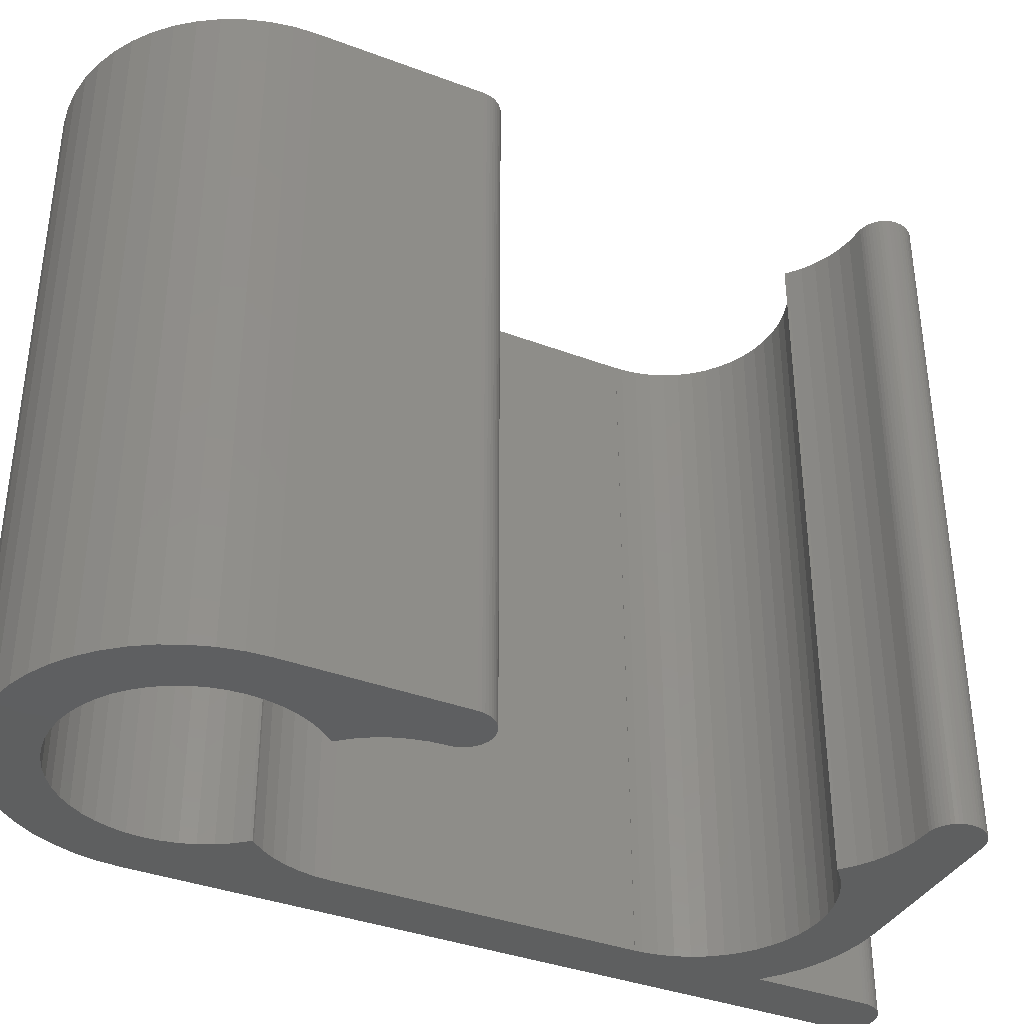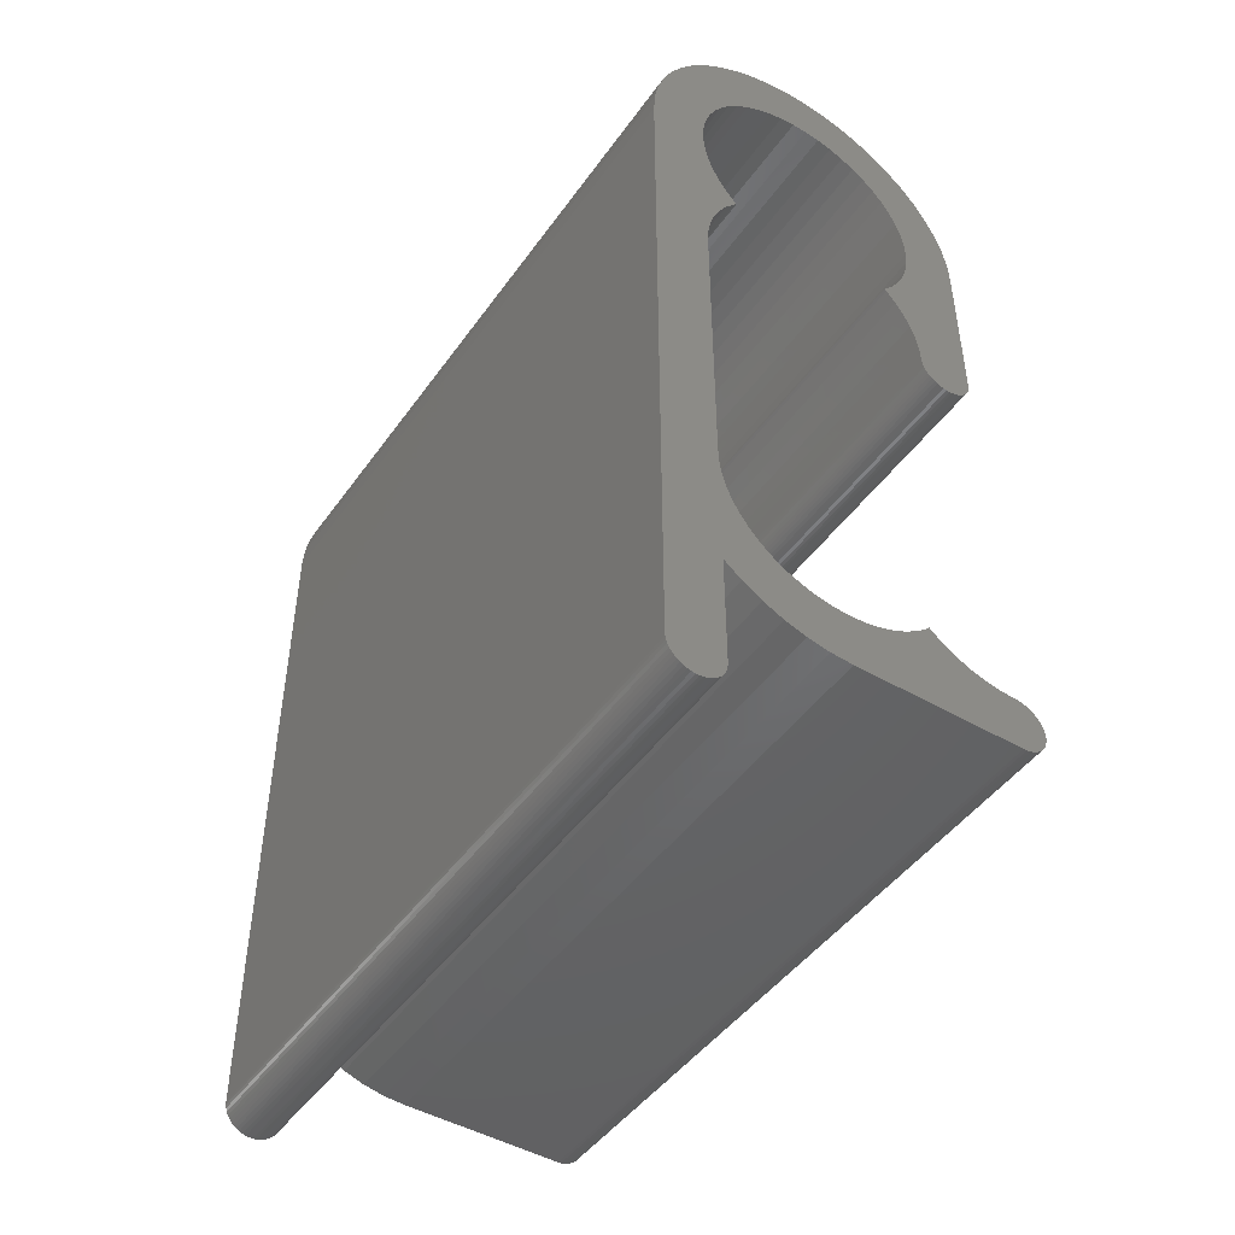
<metadata>
{"format":"stl","ext":"stl","renderer":"f3d","projection":"perspective","resolution":1024,"background":"white","views":[{"elev":-37.3,"azim":-115.8,"up":"+Z"},{"elev":-46.6,"azim":146.5,"up":"+Y"}]}
</metadata>
<code>
# stl→obj: 380 verts, 756 faces
v 1.018 1.604 0
v 1.211 1.464 0
v 0.8286 1.002 0
v 0.809 1.719 0
v 0.6966 1.098 0
v 0.5535 1.176 0
v -0.4017 1.236 0
v -0.356 1.866 0
v -0.2436 1.277 0
v -0.5535 1.176 0
v -0.5871 1.807 0
v 1.385 1.301 0
v 0.9476 0.8899 0
v -0.8286 1.002 0
v -1.018 1.604 0
v -0.6966 1.098 0
v -1.139 -0.6263 0
v -1.052 -0.7641 0
v -1.139 -1.194 0
v -1.84 0.4725 0
v -1.767 0.6994 0
v -1.259 0.3233 0
v -1.209 -0.4786 0
v -1.209 -1.341 0
v -1.9 0 0
v -1.885 0.2381 0
v -1.3 0 0
v -1.259 -0.3233 0
v -1.29 -0.1629 0
v -0.9476 -0.9301 0
v -0.9476 -0.8899 0
v -0.9263 -0.91 0
v -1.052 -1.056 0
v -1.385 1.301 0
v -0.9476 0.8899 0
v -1.728 -2.091 0
v -1.619 -2.119 0
v -1.656 -2.115 0
v -1.9 -1.82 0
v -1.891 -1.895 0
v -1.898 -1.858 0
v -1.863 -1.965 0
v -1.879 -1.93 0
v -1.843 -1.996 0
v -1.819 -2.025 0
v -1.791 -2.051 0
v -1.761 -2.073 0
v -1.581 -2.119 0
v -1.693 -2.105 0
v -1.409 -2.051 0
v -1.439 -2.073 0
v -1.472 -2.091 0
v -1.507 -2.105 0
v -1.544 -2.115 0
v -1.357 -1.996 0
v -1.381 -2.025 0
v 1.665 0.9153 0
v 1.767 0.6994 0
v 1.139 0.6263 0
v 1.259 -0.3233 0
v 1.9 0 0
v 1.209 -0.4786 0
v -1.309 -1.895 0
v -1.321 -1.93 0
v -1.337 -1.965 0
v 1.29 -0.1629 0
v -1.302 -1.858 0
v 1.3 0 0
v -1.29 -1.657 0
v -1.259 -1.497 0
v -1.211 1.464 0
v -0.809 1.719 0
v 0.1193 1.896 0
v 0.356 1.866 0
v 0.08162 1.297 0
v 1.209 0.4786 0
v -1.29 0.1629 0
v -1.139 0.6263 0
v -1.209 0.4786 0
v -1.052 0.7641 0
v -1.665 0.9153 0
v -1.537 1.117 0
v -0.08162 1.297 0
v -0.1193 1.896 0
v 0.4017 1.236 0
v 0.2436 1.277 0
v 0.5871 1.807 0
v 1.052 0.7641 0
v 1.537 1.117 0
v 1.259 0.3233 0
v 1.84 0.4725 0
v 1.885 0.2381 0
v 1.29 0.1629 0
v 1.139 -1.194 0
v 1.139 -0.6263 0
v 1.052 -1.056 0
v 1.052 -0.7641 0
v 0.9476 -0.9301 0
v 0.9476 -0.8899 0
v 0.9263 -0.91 0
v 1.209 -1.341 0
v 1.259 -1.497 0
v 1.29 -1.657 0
v 1.3 -1.82 0
v 1.3 -5 0
v 1.507 -7.885 0
v 1.472 -7.871 0
v 1.439 -7.853 0
v 1.297 -5 0
v 1.297 -5.082 0
v 1.409 -7.831 0
v 1.581 -7.899 0
v 1.277 -5.244 0
v 1.3 -6.386 0
v 1.236 -5.402 0
v 1.098 -5.697 0
v 1.176 -5.554 0
v 0.8899 -5.948 0
v 1.002 -5.829 0
v 0.7641 -6.052 0
v 1.117 -6.537 0
v 0.6263 -6.139 0
v 0.9153 -6.665 0
v 0.4786 -6.209 0
v 0.6994 -6.767 0
v 0.3233 -6.259 0
v 0.4725 -6.84 0
v 0.2381 -6.885 0
v 0.1629 -6.29 0
v -1.895 -6.309 0
v -1.858 -6.302 0
v -1.82 -6.9 0
v -2.091 -6.728 0
v -2.115 -6.656 0
v -2.119 -6.619 0
v -2.073 -6.439 0
v -2.119 -6.581 0
v -2.105 -6.507 0
v -1.996 -6.843 0
v -2.025 -6.819 0
v -2.051 -6.791 0
v -0.4786 -6.209 0
v -1.194 -6.139 0
v -0.6263 -6.139 0
v -0.7641 -6.052 0
v -1.056 -6.052 0
v -0.8899 -5.948 0
v -0.9301 -5.948 0
v -0.91 -5.926 0
v -1.341 -6.209 0
v -1.895 -6.891 0
v -2.115 -6.544 0
v -1.996 -6.357 0
v -1.93 -6.321 0
v -1.965 -6.337 0
v -2.051 -6.409 0
v -2.025 -6.381 0
v -2.091 -6.472 0
v -2.073 -6.761 0
v -2.105 -6.693 0
v -1.93 -6.879 0
v -1.965 -6.863 0
v -1.858 -6.898 0
v -1.657 -6.29 0
v -1.497 -6.259 0
v 0 -6.9 0
v -0.3233 -6.259 0
v -0.1629 -6.29 0
v 0 -6.3 0
v 1.891 -7.675 0
v 1.879 -7.71 0
v 1.843 -7.776 0
v 1.309 -7.675 0
v 1.302 -7.638 0
v 1.3 -7.6 0
v 1.321 -7.71 0
v 1.357 -7.776 0
v 1.337 -7.745 0
v 1.728 -7.871 0
v 1.619 -7.899 0
v 1.761 -7.853 0
v 1.381 -7.805 0
v 1.791 -7.831 0
v 1.544 -7.895 0
v 1.693 -7.885 0
v 1.656 -7.895 0
v 1.819 -7.805 0
v 1.863 -7.745 0
v 1.898 -7.638 0
v 1.9 -7.6 0
v 0.8286 1.002 7.4
v 1.211 1.464 7.4
v 1.018 1.604 7.4
v 0.5535 1.176 7.4
v 0.6966 1.098 7.4
v 0.809 1.719 7.4
v -0.2436 1.277 7.4
v -0.356 1.866 7.4
v -0.4017 1.236 7.4
v -0.5871 1.807 7.4
v -0.5535 1.176 7.4
v 0.9476 0.8899 7.4
v 1.385 1.301 7.4
v -0.6966 1.098 7.4
v -1.018 1.604 7.4
v -0.8286 1.002 7.4
v -1.139 -1.194 7.4
v -1.052 -0.7641 7.4
v -1.139 -0.6263 7.4
v -1.259 0.3233 7.4
v -1.767 0.6994 7.4
v -1.84 0.4725 7.4
v -1.209 -1.341 7.4
v -1.209 -0.4786 7.4
v -1.3 0 7.4
v -1.885 0.2381 7.4
v -1.9 0 7.4
v -1.29 -0.1629 7.4
v -1.259 -0.3233 7.4
v -0.9476 -0.8899 7.4
v -0.9476 -0.9301 7.4
v -0.9263 -0.91 7.4
v -1.052 -1.056 7.4
v -0.9476 0.8899 7.4
v -1.385 1.301 7.4
v -1.656 -2.115 7.4
v -1.619 -2.119 7.4
v -1.728 -2.091 7.4
v -1.898 -1.858 7.4
v -1.891 -1.895 7.4
v -1.9 -1.82 7.4
v -1.843 -1.996 7.4
v -1.879 -1.93 7.4
v -1.863 -1.965 7.4
v -1.791 -2.051 7.4
v -1.819 -2.025 7.4
v -1.581 -2.119 7.4
v -1.761 -2.073 7.4
v -1.693 -2.105 7.4
v -1.409 -2.051 7.4
v -1.507 -2.105 7.4
v -1.472 -2.091 7.4
v -1.439 -2.073 7.4
v -1.544 -2.115 7.4
v -1.381 -2.025 7.4
v -1.357 -1.996 7.4
v 1.139 0.6263 7.4
v 1.767 0.6994 7.4
v 1.665 0.9153 7.4
v 1.209 -0.4786 7.4
v 1.9 0 7.4
v 1.259 -0.3233 7.4
v -1.309 -1.895 7.4
v -1.321 -1.93 7.4
v -1.337 -1.965 7.4
v 1.29 -0.1629 7.4
v -1.302 -1.858 7.4
v 1.3 0 7.4
v -1.29 -1.657 7.4
v -1.259 -1.497 7.4
v -1.211 1.464 7.4
v -0.809 1.719 7.4
v 0.08162 1.297 7.4
v 0.356 1.866 7.4
v 0.1193 1.896 7.4
v 1.209 0.4786 7.4
v -1.29 0.1629 7.4
v -1.209 0.4786 7.4
v -1.139 0.6263 7.4
v -1.665 0.9153 7.4
v -1.052 0.7641 7.4
v -1.537 1.117 7.4
v -0.08162 1.297 7.4
v -0.1193 1.896 7.4
v 0.2436 1.277 7.4
v 0.4017 1.236 7.4
v 0.5871 1.807 7.4
v 1.052 0.7641 7.4
v 1.537 1.117 7.4
v 1.259 0.3233 7.4
v 1.84 0.4725 7.4
v 1.885 0.2381 7.4
v 1.29 0.1629 7.4
v 1.139 -0.6263 7.4
v 1.139 -1.194 7.4
v 1.052 -0.7641 7.4
v 1.052 -1.056 7.4
v 0.9476 -0.8899 7.4
v 0.9476 -0.9301 7.4
v 0.9263 -0.91 7.4
v 1.209 -1.341 7.4
v 1.259 -1.497 7.4
v 1.29 -1.657 7.4
v 1.3 -1.82 7.4
v 1.3 -5 7.4
v 1.439 -7.853 7.4
v 1.472 -7.871 7.4
v 1.507 -7.885 7.4
v 1.297 -5.082 7.4
v 1.297 -5 7.4
v 1.581 -7.899 7.4
v 1.409 -7.831 7.4
v 1.236 -5.402 7.4
v 1.3 -6.386 7.4
v 1.277 -5.244 7.4
v 1.176 -5.554 7.4
v 1.098 -5.697 7.4
v 1.002 -5.829 7.4
v 0.8899 -5.948 7.4
v 1.117 -6.537 7.4
v 0.7641 -6.052 7.4
v 0.9153 -6.665 7.4
v 0.6263 -6.139 7.4
v 0.6994 -6.767 7.4
v 0.4786 -6.209 7.4
v 0.3233 -6.259 7.4
v 0.4725 -6.84 7.4
v 0.2381 -6.885 7.4
v 0.1629 -6.29 7.4
v -1.82 -6.9 7.4
v -1.858 -6.302 7.4
v -1.895 -6.309 7.4
v -2.119 -6.619 7.4
v -2.115 -6.656 7.4
v -2.091 -6.728 7.4
v -2.105 -6.507 7.4
v -2.119 -6.581 7.4
v -2.073 -6.439 7.4
v -2.051 -6.791 7.4
v -2.025 -6.819 7.4
v -1.996 -6.843 7.4
v -0.6263 -6.139 7.4
v -1.194 -6.139 7.4
v -0.4786 -6.209 7.4
v -0.7641 -6.052 7.4
v -0.8899 -5.948 7.4
v -1.056 -6.052 7.4
v -0.9301 -5.948 7.4
v -0.91 -5.926 7.4
v -1.341 -6.209 7.4
v -1.895 -6.891 7.4
v -2.115 -6.544 7.4
v -1.93 -6.321 7.4
v -1.996 -6.357 7.4
v -1.965 -6.337 7.4
v -2.025 -6.381 7.4
v -2.051 -6.409 7.4
v -2.091 -6.472 7.4
v -2.073 -6.761 7.4
v -2.105 -6.693 7.4
v -1.965 -6.863 7.4
v -1.93 -6.879 7.4
v -1.858 -6.898 7.4
v -1.657 -6.29 7.4
v -1.497 -6.259 7.4
v 0 -6.9 7.4
v -0.3233 -6.259 7.4
v -0.1629 -6.29 7.4
v 0 -6.3 7.4
v 1.843 -7.776 7.4
v 1.879 -7.71 7.4
v 1.891 -7.675 7.4
v 1.3 -7.6 7.4
v 1.302 -7.638 7.4
v 1.309 -7.675 7.4
v 1.357 -7.776 7.4
v 1.321 -7.71 7.4
v 1.337 -7.745 7.4
v 1.761 -7.853 7.4
v 1.619 -7.899 7.4
v 1.728 -7.871 7.4
v 1.381 -7.805 7.4
v 1.791 -7.831 7.4
v 1.544 -7.895 7.4
v 1.656 -7.895 7.4
v 1.693 -7.885 7.4
v 1.819 -7.805 7.4
v 1.863 -7.745 7.4
v 1.9 -7.6 7.4
v 1.898 -7.638 7.4
f 1 2 3
f 4 5 6
f 1 3 5
f 7 8 9
f 10 11 7
f 3 12 13
f 14 15 16
f 17 18 19
f 20 21 22
f 23 19 24
f 25 26 27
f 28 25 29
f 30 18 31
f 32 30 31
f 33 19 18
f 34 14 35
f 23 17 19
f 36 37 38
f 39 40 41
f 42 43 44
f 44 43 40
f 45 44 46
f 46 44 40
f 47 48 37
f 36 47 37
f 49 36 38
f 46 48 47
f 46 50 48
f 51 52 53
f 54 48 53
f 48 51 53
f 48 50 51
f 46 40 50
f 50 55 56
f 57 58 59
f 60 61 62
f 50 63 55
f 55 63 64
f 65 55 64
f 50 40 63
f 66 61 60
f 63 40 39
f 67 63 39
f 68 61 66
f 69 67 39
f 70 69 39
f 24 70 39
f 25 24 39
f 34 71 14
f 72 11 10
f 73 74 75
f 18 30 33
f 59 58 76
f 25 23 24
f 23 25 28
f 25 27 29
f 22 77 26
f 77 27 26
f 20 22 26
f 78 79 21
f 79 22 21
f 80 78 81
f 78 21 81
f 34 80 82
f 80 81 82
f 34 35 80
f 14 71 15
f 16 15 72
f 72 10 16
f 7 11 8
f 9 8 83
f 75 83 84
f 83 8 84
f 73 75 84
f 85 86 74
f 86 75 74
f 6 85 87
f 85 74 87
f 4 6 87
f 1 5 4
f 3 2 12
f 13 12 88
f 57 88 89
f 88 12 89
f 57 59 88
f 76 58 90
f 90 58 91
f 92 90 91
f 92 93 90
f 92 68 93
f 92 61 68
f 62 94 95
f 94 96 97
f 96 98 99
f 99 98 100
f 97 96 99
f 95 94 97
f 62 101 94
f 62 61 101
f 101 61 102
f 102 61 103
f 103 61 104
f 104 61 105
f 106 107 108
f 109 105 110
f 111 112 108
f 113 114 115
f 114 116 117
f 118 119 114
f 120 114 121
f 122 120 123
f 124 122 125
f 126 124 125
f 127 126 125
f 127 128 126
f 126 128 129
f 130 131 132
f 133 134 135
f 136 137 138
f 139 140 141
f 142 143 144
f 144 143 145
f 145 146 147
f 147 146 148
f 149 147 148
f 145 143 146
f 142 150 143
f 151 139 141
f 138 137 152
f 130 153 154
f 154 153 155
f 156 157 153
f 130 156 153
f 137 136 156
f 138 158 136
f 156 141 137
f 137 159 135
f 133 160 134
f 159 133 135
f 141 159 137
f 151 141 156
f 139 161 162
f 139 151 161
f 156 130 151
f 151 132 163
f 151 130 132
f 132 131 164
f 165 132 164
f 165 150 132
f 132 150 142
f 166 132 142
f 167 166 142
f 167 168 166
f 166 168 169
f 128 166 169
f 129 128 169
f 125 122 123
f 123 120 121
f 120 118 114
f 114 119 116
f 115 114 117
f 170 171 172
f 173 174 175
f 176 173 177
f 178 176 177
f 179 180 181
f 182 177 111
f 183 181 112
f 184 106 112
f 112 106 108
f 112 181 180
f 111 183 112
f 185 186 179
f 179 186 180
f 111 177 183
f 183 177 172
f 172 177 173
f 172 187 183
f 188 172 171
f 172 173 170
f 170 173 175
f 189 170 190
f 190 170 175
f 114 190 175
f 114 113 190
f 190 113 110
f 105 190 110
f 105 61 190
f 191 192 193
f 194 195 196
f 195 191 193
f 197 198 199
f 199 200 201
f 202 203 191
f 204 205 206
f 207 208 209
f 210 211 212
f 213 207 214
f 215 216 217
f 218 217 219
f 220 208 221
f 220 221 222
f 208 207 223
f 224 206 225
f 207 209 214
f 226 227 228
f 229 230 231
f 232 233 234
f 230 233 232
f 235 232 236
f 230 232 235
f 227 237 238
f 227 238 228
f 226 228 239
f 238 237 235
f 237 240 235
f 241 242 243
f 241 237 244
f 241 243 237
f 243 240 237
f 240 230 235
f 245 246 240
f 247 248 249
f 250 251 252
f 246 253 240
f 254 253 246
f 254 246 255
f 253 230 240
f 252 251 256
f 231 230 253
f 231 253 257
f 256 251 258
f 231 257 259
f 231 259 260
f 231 260 213
f 231 213 217
f 206 261 225
f 201 200 262
f 263 264 265
f 223 221 208
f 266 248 247
f 213 214 217
f 219 217 214
f 218 215 217
f 216 267 210
f 216 215 267
f 216 210 212
f 211 268 269
f 211 210 268
f 270 269 271
f 270 211 269
f 272 271 225
f 272 270 271
f 271 224 225
f 205 261 206
f 262 205 204
f 204 201 262
f 198 200 199
f 273 198 197
f 274 273 263
f 274 198 273
f 274 263 265
f 264 275 276
f 264 263 275
f 277 276 194
f 277 264 276
f 277 194 196
f 196 195 193
f 203 192 191
f 278 203 202
f 279 278 249
f 279 203 278
f 278 247 249
f 280 248 266
f 281 248 280
f 281 280 282
f 280 283 282
f 283 258 282
f 258 251 282
f 284 285 250
f 286 287 285
f 288 289 287
f 290 289 288
f 288 287 286
f 286 285 284
f 285 291 250
f 291 251 250
f 292 251 291
f 293 251 292
f 294 251 293
f 295 251 294
f 296 297 298
f 299 295 300
f 296 301 302
f 303 304 305
f 306 307 304
f 304 308 309
f 310 304 311
f 312 311 313
f 314 313 315
f 314 315 316
f 314 316 317
f 316 318 317
f 319 318 316
f 320 321 322
f 323 324 325
f 326 327 328
f 329 330 331
f 332 333 334
f 335 333 332
f 336 337 335
f 338 337 336
f 338 336 339
f 337 333 335
f 333 340 334
f 329 331 341
f 342 327 326
f 343 344 322
f 345 344 343
f 344 346 347
f 344 347 322
f 347 328 327
f 328 348 326
f 327 329 347
f 323 349 327
f 324 350 325
f 323 325 349
f 327 349 329
f 347 329 341
f 351 352 331
f 352 341 331
f 341 322 347
f 353 320 341
f 320 322 341
f 354 321 320
f 354 320 355
f 320 340 355
f 334 340 320
f 334 320 356
f 334 356 357
f 356 358 357
f 359 358 356
f 359 356 318
f 359 318 319
f 312 313 314
f 310 311 312
f 304 309 311
f 307 308 304
f 306 304 303
f 360 361 362
f 363 364 365
f 366 365 367
f 366 367 368
f 369 370 371
f 302 366 372
f 301 369 373
f 301 298 374
f 296 298 301
f 370 369 301
f 301 373 302
f 371 375 376
f 370 375 371
f 373 366 302
f 360 366 373
f 365 366 360
f 373 377 360
f 361 360 378
f 362 365 360
f 363 365 362
f 379 362 380
f 363 362 379
f 363 379 304
f 379 305 304
f 299 305 379
f 299 379 295
f 379 251 295
f 91 282 92
f 91 281 282
f 58 281 91
f 58 248 281
f 57 248 58
f 57 249 248
f 89 249 57
f 89 279 249
f 12 279 89
f 12 203 279
f 2 203 12
f 2 192 203
f 1 192 2
f 1 193 192
f 4 193 1
f 4 196 193
f 87 196 4
f 87 277 196
f 74 277 87
f 74 264 277
f 73 264 74
f 73 265 264
f 84 265 73
f 84 274 265
f 8 274 84
f 8 198 274
f 11 198 8
f 11 200 198
f 72 200 11
f 72 262 200
f 15 262 72
f 15 205 262
f 71 205 15
f 71 261 205
f 34 261 71
f 34 225 261
f 82 225 34
f 82 272 225
f 81 272 82
f 81 270 272
f 21 270 81
f 21 211 270
f 20 211 21
f 20 212 211
f 26 212 20
f 26 216 212
f 25 216 26
f 25 217 216
f 39 217 25
f 39 231 217
f 41 231 39
f 41 229 231
f 40 229 41
f 40 230 229
f 43 230 40
f 43 233 230
f 42 233 43
f 42 234 233
f 44 234 42
f 44 232 234
f 45 232 44
f 45 236 232
f 46 236 45
f 46 235 236
f 47 235 46
f 47 238 235
f 36 238 47
f 36 228 238
f 49 228 36
f 49 239 228
f 38 239 49
f 38 226 239
f 37 226 38
f 37 227 226
f 48 227 37
f 48 237 227
f 54 237 48
f 54 244 237
f 53 244 54
f 53 241 244
f 52 241 53
f 52 242 241
f 51 242 52
f 51 243 242
f 50 243 51
f 50 240 243
f 56 240 50
f 56 245 240
f 55 245 56
f 55 246 245
f 65 246 55
f 65 255 246
f 64 255 65
f 64 254 255
f 63 254 64
f 63 253 254
f 67 253 63
f 67 257 253
f 69 257 67
f 69 259 257
f 70 259 69
f 70 260 259
f 24 260 70
f 24 213 260
f 19 213 24
f 19 207 213
f 33 207 19
f 33 223 207
f 30 223 33
f 30 221 223
f 32 221 30
f 32 222 221
f 31 222 32
f 31 220 222
f 18 220 31
f 18 208 220
f 17 208 18
f 17 209 208
f 23 209 17
f 23 214 209
f 28 214 23
f 28 219 214
f 29 219 28
f 29 218 219
f 27 218 29
f 27 215 218
f 77 215 27
f 77 267 215
f 22 267 77
f 22 210 267
f 79 210 22
f 79 268 210
f 78 268 79
f 78 269 268
f 80 269 78
f 80 271 269
f 35 271 80
f 35 224 271
f 14 224 35
f 14 206 224
f 16 206 14
f 16 204 206
f 10 204 16
f 10 201 204
f 7 201 10
f 7 199 201
f 9 199 7
f 9 197 199
f 83 197 9
f 83 273 197
f 75 273 83
f 75 263 273
f 86 263 75
f 86 275 263
f 85 275 86
f 85 276 275
f 6 276 85
f 6 194 276
f 5 194 6
f 5 195 194
f 3 195 5
f 3 191 195
f 13 191 3
f 13 202 191
f 88 202 13
f 88 278 202
f 59 278 88
f 59 247 278
f 76 247 59
f 76 266 247
f 90 266 76
f 90 280 266
f 93 280 90
f 93 283 280
f 68 283 93
f 68 258 283
f 66 258 68
f 66 256 258
f 60 256 66
f 60 252 256
f 62 252 60
f 62 250 252
f 95 250 62
f 95 284 250
f 97 284 95
f 97 286 284
f 99 286 97
f 99 288 286
f 100 288 99
f 100 290 288
f 98 290 100
f 98 289 290
f 96 289 98
f 96 287 289
f 94 287 96
f 94 285 287
f 101 285 94
f 101 291 285
f 102 291 101
f 102 292 291
f 103 292 102
f 103 293 292
f 104 293 103
f 104 294 293
f 105 294 104
f 105 295 294
f 109 295 105
f 109 300 295
f 110 300 109
f 110 299 300
f 113 299 110
f 113 305 299
f 115 305 113
f 115 303 305
f 117 303 115
f 117 306 303
f 116 306 117
f 116 307 306
f 119 307 116
f 119 308 307
f 118 308 119
f 118 309 308
f 120 309 118
f 120 311 309
f 122 311 120
f 122 313 311
f 124 313 122
f 124 315 313
f 126 315 124
f 126 316 315
f 129 316 126
f 129 319 316
f 169 319 129
f 169 359 319
f 168 359 169
f 168 358 359
f 167 358 168
f 167 357 358
f 142 357 167
f 142 334 357
f 144 334 142
f 144 332 334
f 145 332 144
f 145 335 332
f 147 335 145
f 147 336 335
f 149 336 147
f 149 339 336
f 148 339 149
f 148 338 339
f 146 338 148
f 146 337 338
f 143 337 146
f 143 333 337
f 150 333 143
f 150 340 333
f 165 340 150
f 165 355 340
f 164 355 165
f 164 354 355
f 131 354 164
f 131 321 354
f 130 321 131
f 130 322 321
f 154 322 130
f 154 343 322
f 155 343 154
f 155 345 343
f 153 345 155
f 153 344 345
f 157 344 153
f 157 346 344
f 156 346 157
f 156 347 346
f 136 347 156
f 136 328 347
f 158 328 136
f 158 348 328
f 138 348 158
f 138 326 348
f 152 326 138
f 152 342 326
f 137 342 152
f 137 327 342
f 135 327 137
f 135 323 327
f 134 323 135
f 134 324 323
f 160 324 134
f 160 350 324
f 133 350 160
f 133 325 350
f 159 325 133
f 159 349 325
f 141 349 159
f 141 329 349
f 140 329 141
f 140 330 329
f 139 330 140
f 139 331 330
f 162 331 139
f 162 351 331
f 161 351 162
f 161 352 351
f 151 352 161
f 151 341 352
f 163 341 151
f 163 353 341
f 132 353 163
f 132 320 353
f 166 320 132
f 166 356 320
f 128 356 166
f 128 318 356
f 127 318 128
f 127 317 318
f 125 317 127
f 125 314 317
f 123 314 125
f 123 312 314
f 121 312 123
f 121 310 312
f 114 310 121
f 114 304 310
f 175 304 114
f 175 363 304
f 174 363 175
f 174 364 363
f 173 364 174
f 173 365 364
f 176 365 173
f 176 367 365
f 178 367 176
f 178 368 367
f 177 368 178
f 177 366 368
f 182 366 177
f 182 372 366
f 111 372 182
f 111 302 372
f 108 302 111
f 108 296 302
f 107 296 108
f 107 297 296
f 106 297 107
f 106 298 297
f 184 298 106
f 184 374 298
f 112 374 184
f 112 301 374
f 180 301 112
f 180 370 301
f 186 370 180
f 186 375 370
f 185 375 186
f 185 376 375
f 179 376 185
f 179 371 376
f 181 371 179
f 181 369 371
f 183 369 181
f 183 373 369
f 187 373 183
f 187 377 373
f 172 377 187
f 172 360 377
f 188 360 172
f 188 378 360
f 171 378 188
f 171 361 378
f 170 361 171
f 170 362 361
f 189 362 170
f 189 380 362
f 190 380 189
f 190 379 380
f 61 379 190
f 61 251 379
f 92 251 61
f 92 282 251

</code>
